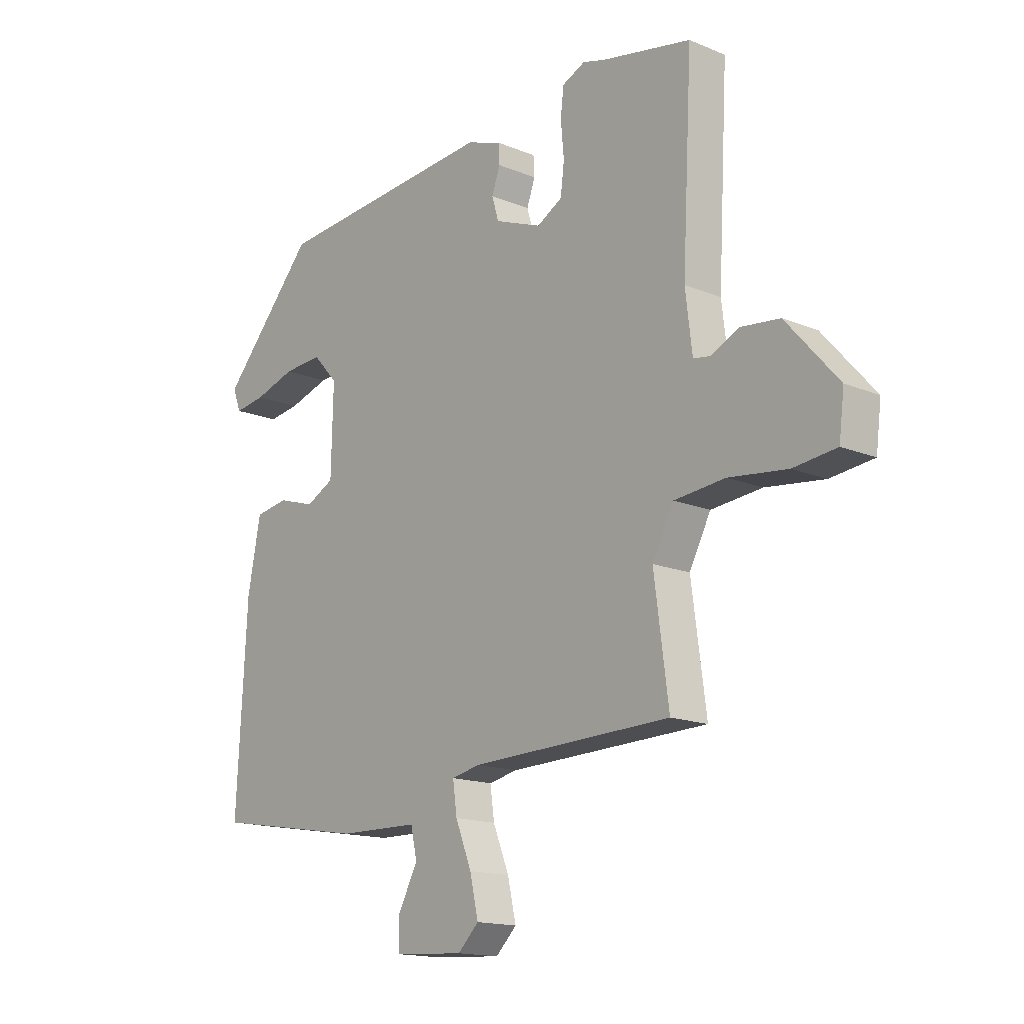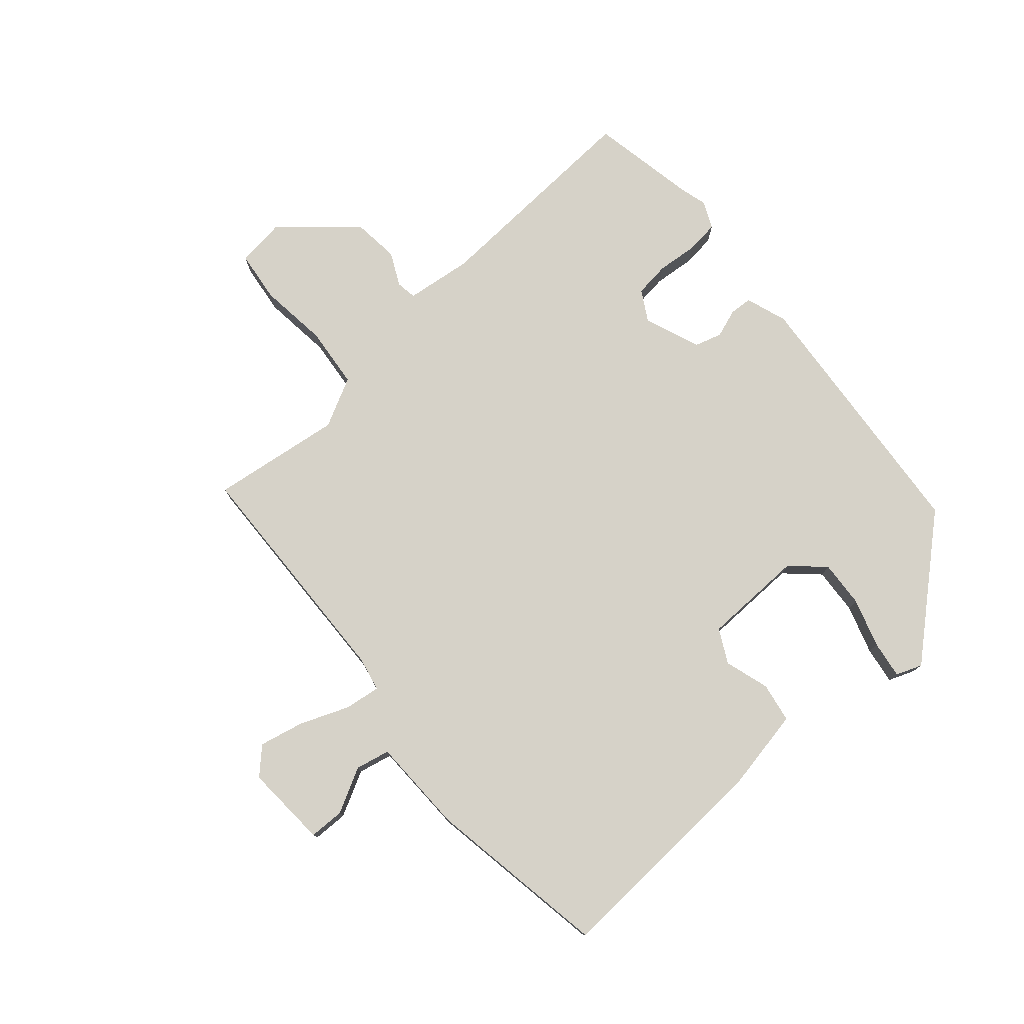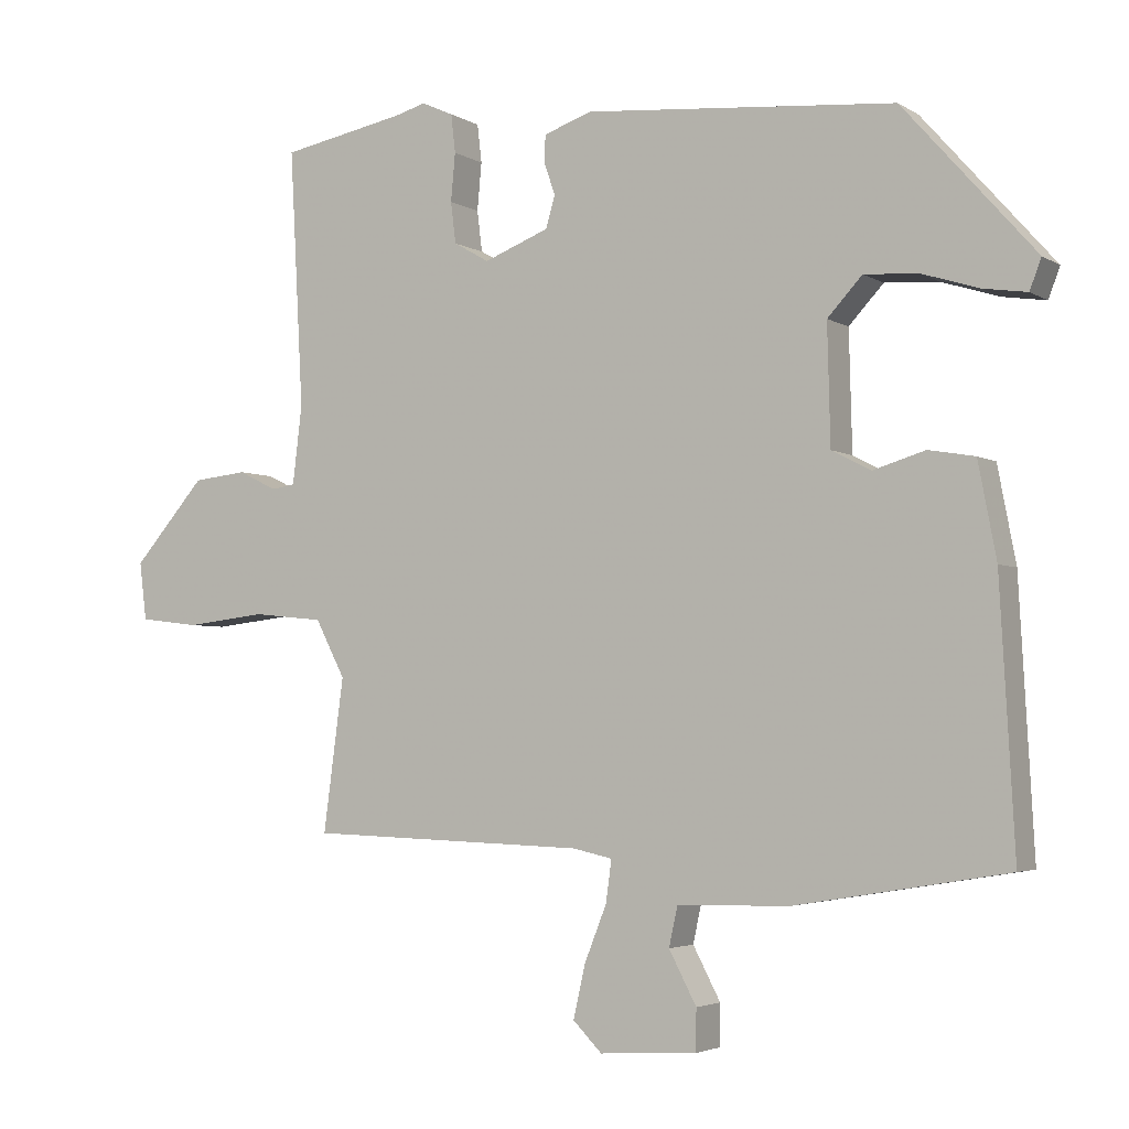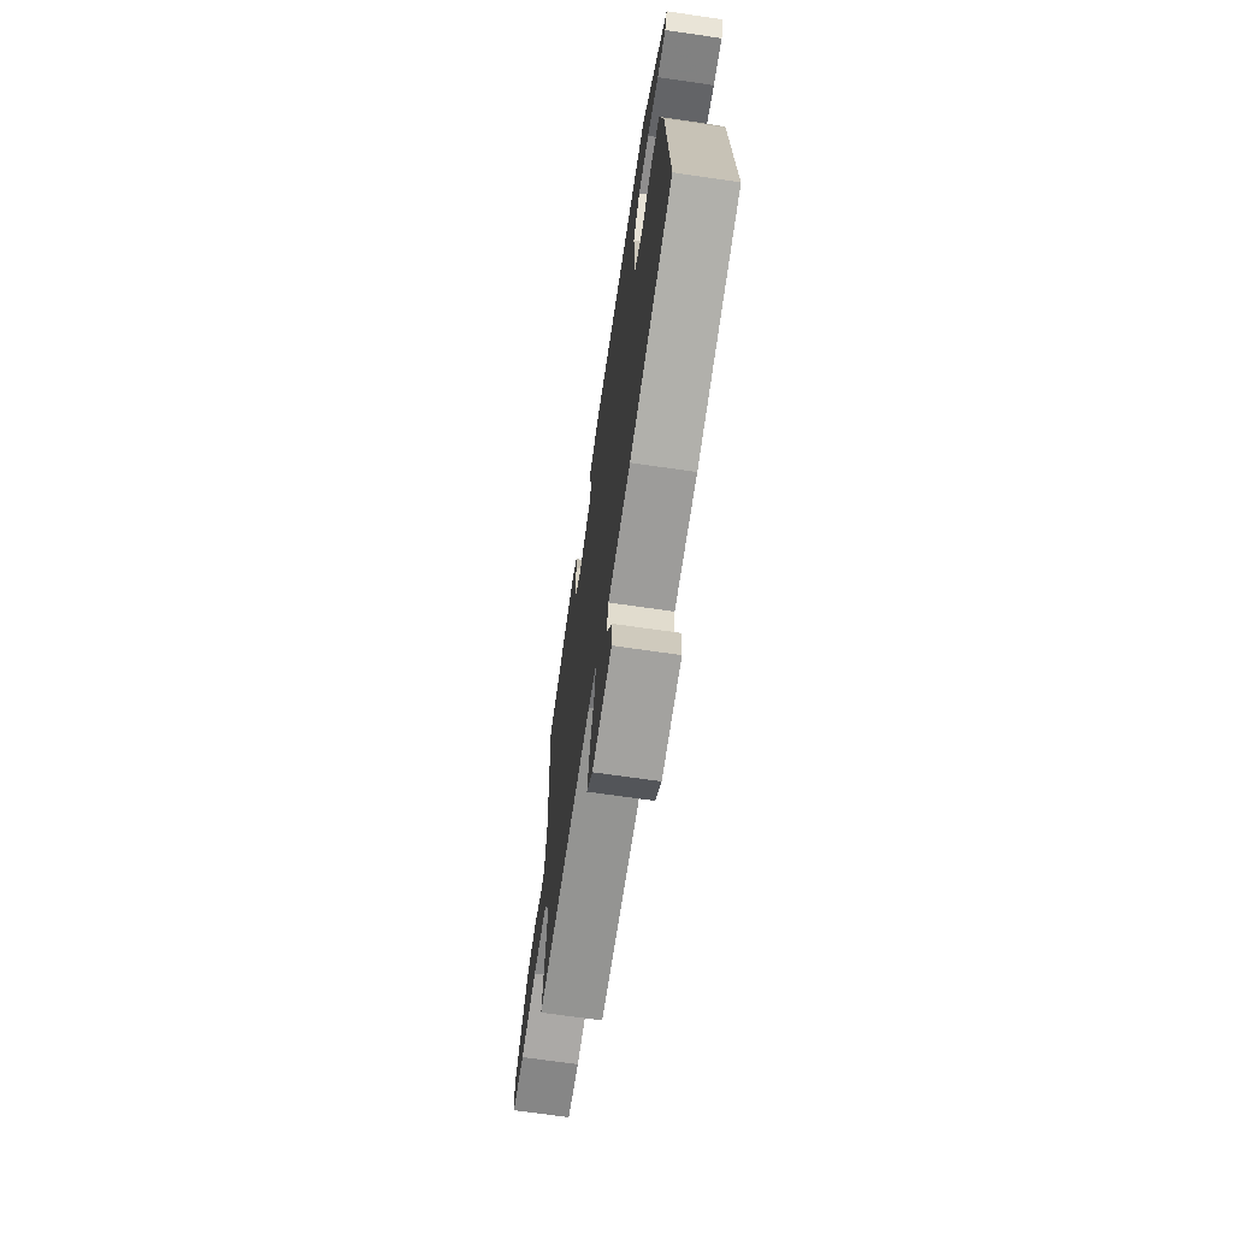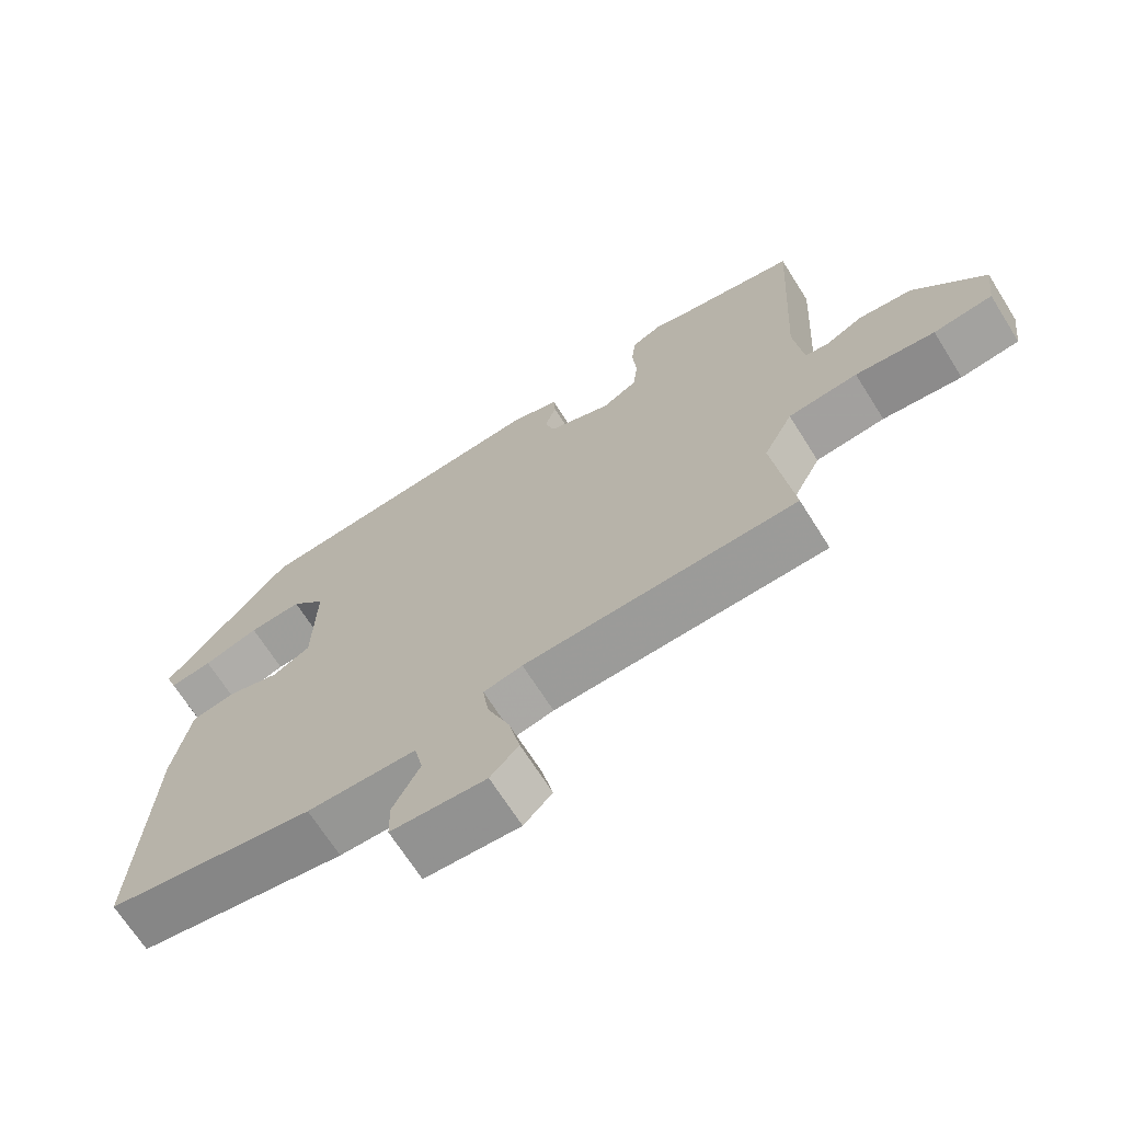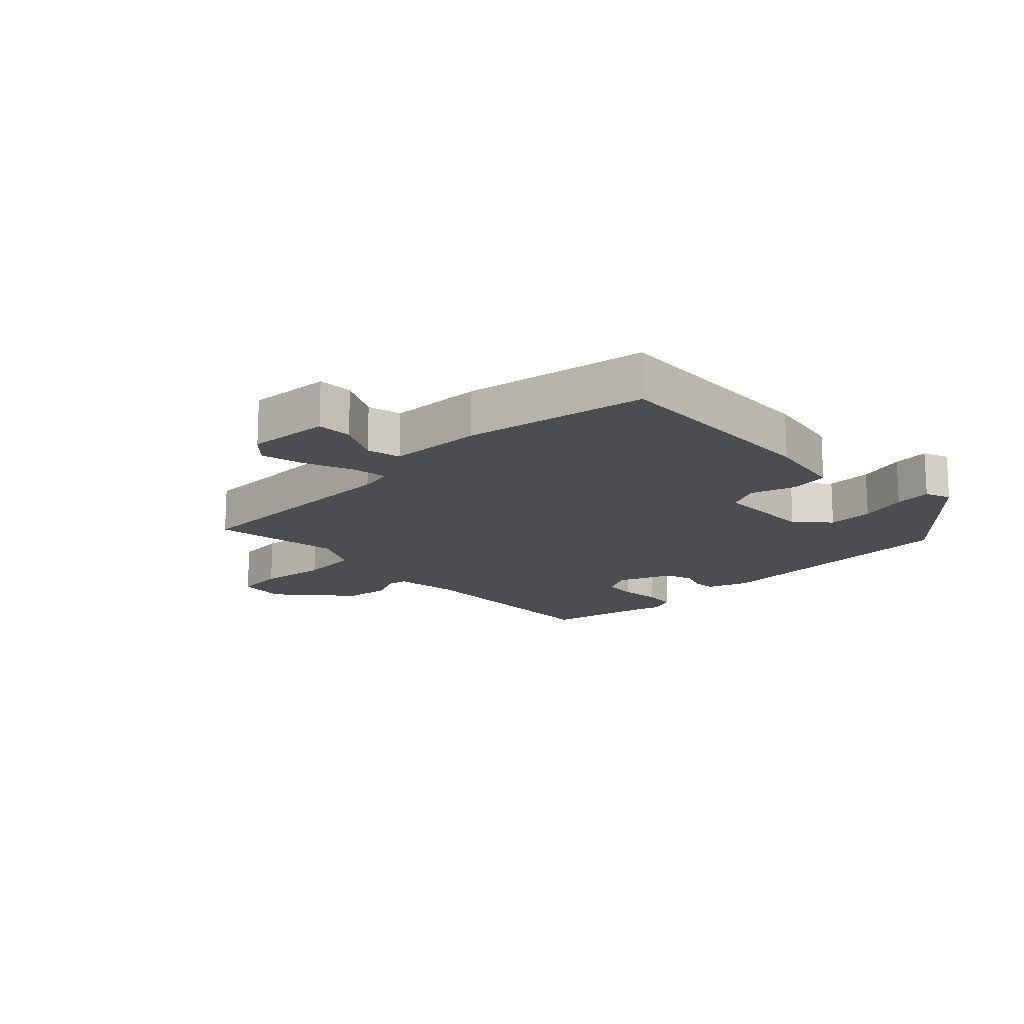
<metadata>
{"format":"obj","ext":"obj","renderer":"f3d","projection":"perspective","resolution":1024,"background":"white","views":[{"elev":-15.5,"azim":48.9,"up":"+Z"},{"elev":77.5,"azim":-131.0,"up":"+Y"},{"elev":-3.6,"azim":-151.4,"up":"+Z"},{"elev":-68.9,"azim":-98.3,"up":"+Z"},{"elev":-68.4,"azim":32.2,"up":"+Z"},{"elev":-15.7,"azim":-136.0,"up":"+Y"}]}
</metadata>
<code>
v -0.502 0.07 -0.479
v -0.482 0.07 -0.113
v -0.457 0.07 0.018
v -0.393 0.07 0.029
v -0.321 0.07 0.007
v -0.267 0.07 0.035
v -0.263 0.07 0.199
v -0.311 0.07 0.251
v -0.386 0.07 0.246
v -0.465 0.07 0.221
v -0.525 0.07 0.212
v -0.541 0.07 0.254
v -0.359 0.07 0.46
v 0.07 0.07 0.497
v 0.137 0.07 0.474
v 0.139 0.07 0.437
v 0.123 0.07 0.392
v 0.136 0.07 0.348
v 0.226 0.07 0.313
v 0.275 0.07 0.341
v 0.282 0.07 0.398
v 0.276 0.07 0.464
v 0.282 0.07 0.517
v 0.326 0.07 0.537
v 0.369 0.07 0.525
v 0.541 0.07 0.492
v 0.522 0.07 0.136
v 0.535 0.07 0.028
v 0.568 0.07 0.023
v 0.621 0.07 0.049
v 0.696 0.07 0.041
v 0.796 0.07 -0.073
v 0.786 0.07 -0.153
v 0.703 0.07 -0.163
v 0.591 0.07 -0.15
v 0.493 0.07 -0.16
v 0.452 0.07 -0.239
v 0.48 0.07 -0.45
v 0.095 0.07 -0.463
v 0.04 0.07 -0.475
v 0.048 0.07 -0.533
v 0.079 0.07 -0.611
v 0.095 0.07 -0.683
v 0.055 0.07 -0.723
v -0.079 0.07 -0.715
v -0.08 0.07 -0.658
v -0.042 0.07 -0.586
v -0.054 0.07 -0.531
v -0.208 0.07 -0.528
v -0.502 0 -0.479
v -0.482 0 -0.113
v -0.457 0 0.018
v -0.393 0 0.029
v -0.321 0 0.007
v -0.267 0 0.035
v -0.263 0 0.199
v -0.311 0 0.251
v -0.386 0 0.246
v -0.465 0 0.221
v -0.525 0 0.212
v -0.541 0 0.254
v -0.359 0 0.46
v 0.07 0 0.497
v 0.137 0 0.474
v 0.139 0 0.437
v 0.123 0 0.392
v 0.136 0 0.348
v 0.226 0 0.313
v 0.275 0 0.341
v 0.282 0 0.398
v 0.276 0 0.464
v 0.282 0 0.517
v 0.326 0 0.537
v 0.369 0 0.525
v 0.541 0 0.492
v 0.522 0 0.136
v 0.535 0 0.028
v 0.568 0 0.023
v 0.621 0 0.049
v 0.696 0 0.041
v 0.796 0 -0.073
v 0.786 0 -0.153
v 0.703 0 -0.163
v 0.591 0 -0.15
v 0.493 0 -0.16
v 0.452 0 -0.239
v 0.48 0 -0.45
v 0.095 0 -0.463
v 0.04 0 -0.475
v 0.048 0 -0.533
v 0.079 0 -0.611
v 0.095 0 -0.683
v 0.055 0 -0.723
v -0.079 0 -0.715
v -0.08 0 -0.658
v -0.042 0 -0.586
v -0.054 0 -0.531
v -0.208 0 -0.528
f 3 4 5
f 2 3 5
f 1 2 5
f 49 1 5
f 48 49 5
f 45 46 47
f 44 45 47
f 43 44 47
f 42 43 47
f 41 42 47
f 40 41 47 48
f 37 38 39
f 36 37 39 40
f 33 34 35
f 32 33 35
f 31 32 35
f 30 31 35
f 29 30 35
f 28 29 35 36
f 48 5 6
f 40 48 6
f 36 40 6
f 28 36 6
f 27 28 6
f 23 24 25
f 22 23 25
f 21 22 25
f 25 26 27
f 21 25 27
f 20 21 27
f 15 16 17
f 14 15 17
f 13 14 17
f 12 13 17
f 11 12 17
f 9 10 11
f 9 11 17
f 8 9 17 18
f 27 6 7
f 8 18 19
f 7 8 19
f 27 7 19
f 19 20 27
f 54 53 52
f 54 52 51
f 54 51 50
f 54 50 98
f 54 98 97
f 96 95 94
f 96 94 93
f 96 93 92
f 96 92 91
f 96 91 90
f 97 96 90 89
f 88 87 86
f 89 88 86 85
f 84 83 82
f 84 82 81
f 84 81 80
f 84 80 79
f 84 79 78
f 85 84 78 77
f 55 54 97
f 55 97 89
f 55 89 85
f 55 85 77
f 55 77 76
f 74 73 72
f 74 72 71
f 74 71 70
f 76 75 74
f 76 74 70
f 76 70 69
f 66 65 64
f 66 64 63
f 66 63 62
f 66 62 61
f 66 61 60
f 60 59 58
f 66 60 58
f 67 66 58 57
f 56 55 76
f 68 67 57
f 68 57 56
f 68 56 76
f 76 69 68
f 1 50 51 2
f 2 51 52 3
f 3 52 53 4
f 4 53 54 5
f 5 54 55 6
f 6 55 56 7
f 7 56 57 8
f 8 57 58 9
f 9 58 59 10
f 10 59 60 11
f 11 60 61 12
f 12 61 62 13
f 13 62 63 14
f 14 63 64 15
f 15 64 65 16
f 16 65 66 17
f 17 66 67 18
f 18 67 68 19
f 19 68 69 20
f 20 69 70 21
f 21 70 71 22
f 22 71 72 23
f 23 72 73 24
f 24 73 74 25
f 25 74 75 26
f 26 75 76 27
f 27 76 77 28
f 28 77 78 29
f 29 78 79 30
f 30 79 80 31
f 31 80 81 32
f 32 81 82 33
f 33 82 83 34
f 34 83 84 35
f 35 84 85 36
f 36 85 86 37
f 37 86 87 38
f 38 87 88 39
f 39 88 89 40
f 40 89 90 41
f 41 90 91 42
f 42 91 92 43
f 43 92 93 44
f 44 93 94 45
f 45 94 95 46
f 46 95 96 47
f 47 96 97 48
f 48 97 98 49
f 49 98 50 1

</code>
